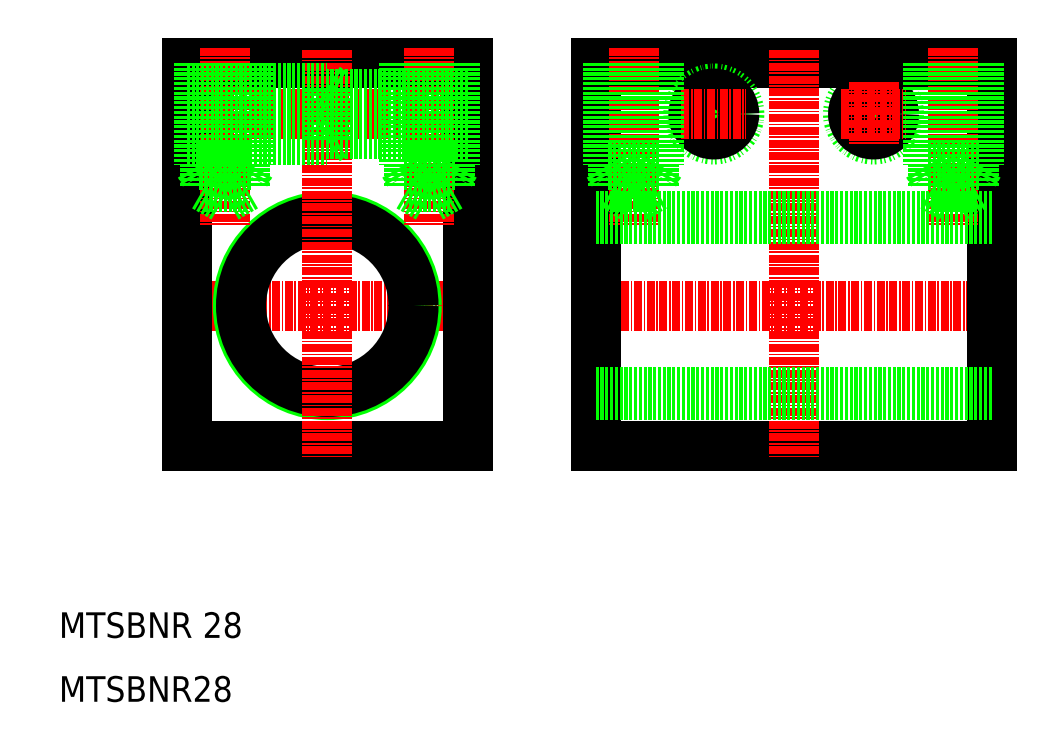
<metadata>
{"format":"dxf","ext":"dxf","renderer":"ezdxf+matplotlib","layout":"modelspace","background":"white","min_lineweight":24,"dpi":150}
</metadata>
<code>
0
SECTION
2
ENTITIES
0
LINE
8
0
10
133.4
20
101.6
30
0
11
195.4
21
101.6
31
0
0
CIRCLE
8
0
10
176.9
20
153.6
30
0
40
4
0
CIRCLE
8
0
10
176.9
20
153.6
30
0
40
3.2
0
LINE
8
CENTER
10
171.8
20
153.6
30
0
11
182
21
153.6
31
0
0
LINE
8
0
10
133.4
20
161.6
30
0
11
195.4
21
161.6
31
0
0
LINE
8
CENTER
10
131.4
20
123.6
30
0
11
197.4
21
123.6
31
0
0
LINE
8
0
10
69.39
20
101.6
30
0
11
113.4
21
101.6
31
0
0
LINE
8
CENTER
10
67.61
20
153.6
30
0
11
115.3
21
153.6
31
0
0
LINE
8
0
10
69.39
20
161.6
30
0
11
113.4
21
161.6
31
0
0
LINE
8
CENTER
10
72.76
20
123.6
30
0
11
110
21
123.6
31
0
0
CIRCLE
8
0
10
91.39
20
123.6
30
0
40
14
0
CIRCLE
8
0
10
91.39
20
123.6
30
0
40
13.5
0
LINE
8
0
10
69.39
20
161.6
30
0
11
69.39
21
101.6
31
0
0
TEXT
8
0
10
49.39
20
61.63
30
0
40
4
1
MTSBNR28
0
TEXT
8
0
10
49.39
20
71.63
30
0
40
4
1
MTSBNR 28
0
LINE
8
0
10
133.4
20
161.6
30
0
11
133.4
21
101.6
31
0
0
LINE
8
0
10
113.4
20
161.6
30
0
11
113.4
21
101.6
31
0
0
LINE
8
CENTER
10
91.39
20
163.6
30
0
11
91.39
21
99.63
31
0
0
LINE
8
CENTER
10
164.4
20
163.6
30
0
11
164.4
21
99.63
31
0
0
LINE
8
CENTER
10
151.9
20
158.7
30
0
11
151.9
21
148.6
31
0
0
CIRCLE
8
0
10
151.9
20
153.6
30
0
40
4
0
CIRCLE
8
0
10
151.9
20
153.6
30
0
40
3.2
0
LINE
8
CENTER
10
146.8
20
153.6
30
0
11
157
21
153.6
31
0
0
LINE
8
0
10
195.4
20
161.6
30
0
11
195.4
21
101.6
31
0
0
LINE
8
CENTER
10
176.9
20
158.7
30
0
11
176.9
21
148.6
31
0
0
LINE
8
CENTER
10
189.4
20
164
30
0
11
189.4
21
136.1
31
0
0
LINE
8
CENTER
10
139.4
20
164
30
0
11
139.4
21
136.1
31
0
0
LINE
8
CENTER
10
107.4
20
164
30
0
11
107.4
21
136.1
31
0
0
LINE
8
CENTER
10
75.39
20
164
30
0
11
75.39
21
136.1
31
0
0
LINE
8
0
10
91.39
20
157.6
30
0
11
91.39
21
149.6
31
0
0
LINE
8
0
10
91.39
20
149.6
30
0
11
92.55
21
150.3
31
0
0
LINE
8
0
10
91.39
20
157.6
30
0
11
92.55
21
157
31
0
0
LINE
8
0
10
193.4
20
161.6
30
0
11
193.4
21
145.6
31
0
0
LINE
8
0
10
185.4
20
161.6
30
0
11
185.4
21
145.6
31
0
0
LINE
8
0
10
186.2
20
161.6
30
0
11
186.2
21
142.2
31
0
0
LINE
8
0
10
192.6
20
161.6
30
0
11
192.6
21
142.2
31
0
0
LINE
8
0
10
186.2
20
142.2
30
0
11
189.4
21
140.4
31
0
0
LINE
8
0
10
193.4
20
145.6
30
0
11
185.4
21
145.6
31
0
0
LINE
8
0
10
186.2
20
142.2
30
0
11
192.6
21
142.2
31
0
0
LINE
8
0
10
185.4
20
145.6
30
0
11
186.2
21
144.2
31
0
0
LINE
8
0
10
192.6
20
142.2
30
0
11
189.4
21
140.4
31
0
0
LINE
8
0
10
193.4
20
145.6
30
0
11
192.6
21
144.2
31
0
0
LINE
8
0
10
142.6
20
161.6
30
0
11
142.6
21
142.2
31
0
0
LINE
8
0
10
136.2
20
161.6
30
0
11
136.2
21
142.2
31
0
0
LINE
8
0
10
135.4
20
161.6
30
0
11
135.4
21
145.6
31
0
0
LINE
8
0
10
143.4
20
161.6
30
0
11
143.4
21
145.6
31
0
0
LINE
8
0
10
136.2
20
142.2
30
0
11
142.6
21
142.2
31
0
0
LINE
8
0
10
143.4
20
145.6
30
0
11
135.4
21
145.6
31
0
0
LINE
8
0
10
136.2
20
142.2
30
0
11
139.4
21
140.4
31
0
0
LINE
8
0
10
135.4
20
145.6
30
0
11
136.2
21
144.2
31
0
0
LINE
8
0
10
142.6
20
142.2
30
0
11
139.4
21
140.4
31
0
0
LINE
8
0
10
143.4
20
145.6
30
0
11
142.6
21
144.2
31
0
0
LINE
8
0
10
110.6
20
161.6
30
0
11
110.6
21
142.2
31
0
0
LINE
8
0
10
104.2
20
161.6
30
0
11
104.2
21
142.2
31
0
0
LINE
8
0
10
103.4
20
161.6
30
0
11
103.4
21
145.6
31
0
0
LINE
8
0
10
111.4
20
161.6
30
0
11
111.4
21
145.6
31
0
0
LINE
8
0
10
104.2
20
142.2
30
0
11
110.6
21
142.2
31
0
0
LINE
8
0
10
111.4
20
145.6
30
0
11
103.4
21
145.6
31
0
0
LINE
8
0
10
104.2
20
142.2
30
0
11
107.4
21
140.4
31
0
0
LINE
8
0
10
103.4
20
145.6
30
0
11
104.2
21
144.2
31
0
0
LINE
8
0
10
110.6
20
142.2
30
0
11
107.4
21
140.4
31
0
0
LINE
8
0
10
111.4
20
145.6
30
0
11
110.6
21
144.2
31
0
0
LINE
8
0
10
78.59
20
161.6
30
0
11
78.59
21
142.2
31
0
0
LINE
8
0
10
72.19
20
161.6
30
0
11
72.19
21
142.2
31
0
0
LINE
8
0
10
71.39
20
161.6
30
0
11
71.39
21
145.6
31
0
0
LINE
8
0
10
79.39
20
161.6
30
0
11
79.39
21
145.6
31
0
0
LINE
8
0
10
72.19
20
142.2
30
0
11
78.59
21
142.2
31
0
0
LINE
8
0
10
79.39
20
145.6
30
0
11
71.39
21
145.6
31
0
0
LINE
8
0
10
72.19
20
142.2
30
0
11
75.39
21
140.4
31
0
0
LINE
8
0
10
71.39
20
145.6
30
0
11
72.19
21
144.2
31
0
0
LINE
8
0
10
78.59
20
142.2
30
0
11
75.39
21
140.4
31
0
0
LINE
8
0
10
79.39
20
145.6
30
0
11
78.59
21
144.2
31
0
0
LINE
8
0
10
69.39
20
149.6
30
0
11
91.39
21
149.6
31
0
0
LINE
8
0
10
69.39
20
150.4
30
0
11
113.4
21
150.4
31
0
0
LINE
8
0
10
69.39
20
157.6
30
0
11
91.39
21
157.6
31
0
0
LINE
8
0
10
69.39
20
156.8
30
0
11
113.4
21
156.8
31
0
0
LINE
8
0
10
133.4
20
137.6
30
0
11
195.4
21
137.6
31
0
0
LINE
8
0
10
133.4
20
137.1
30
0
11
195.4
21
137.1
31
0
0
LINE
8
0
10
133.4
20
109.6
30
0
11
195.4
21
109.6
31
0
0
LINE
8
0
10
133.4
20
110.1
30
0
11
195.4
21
110.1
31
0
0
ENDSEC
0
EOF

</code>
